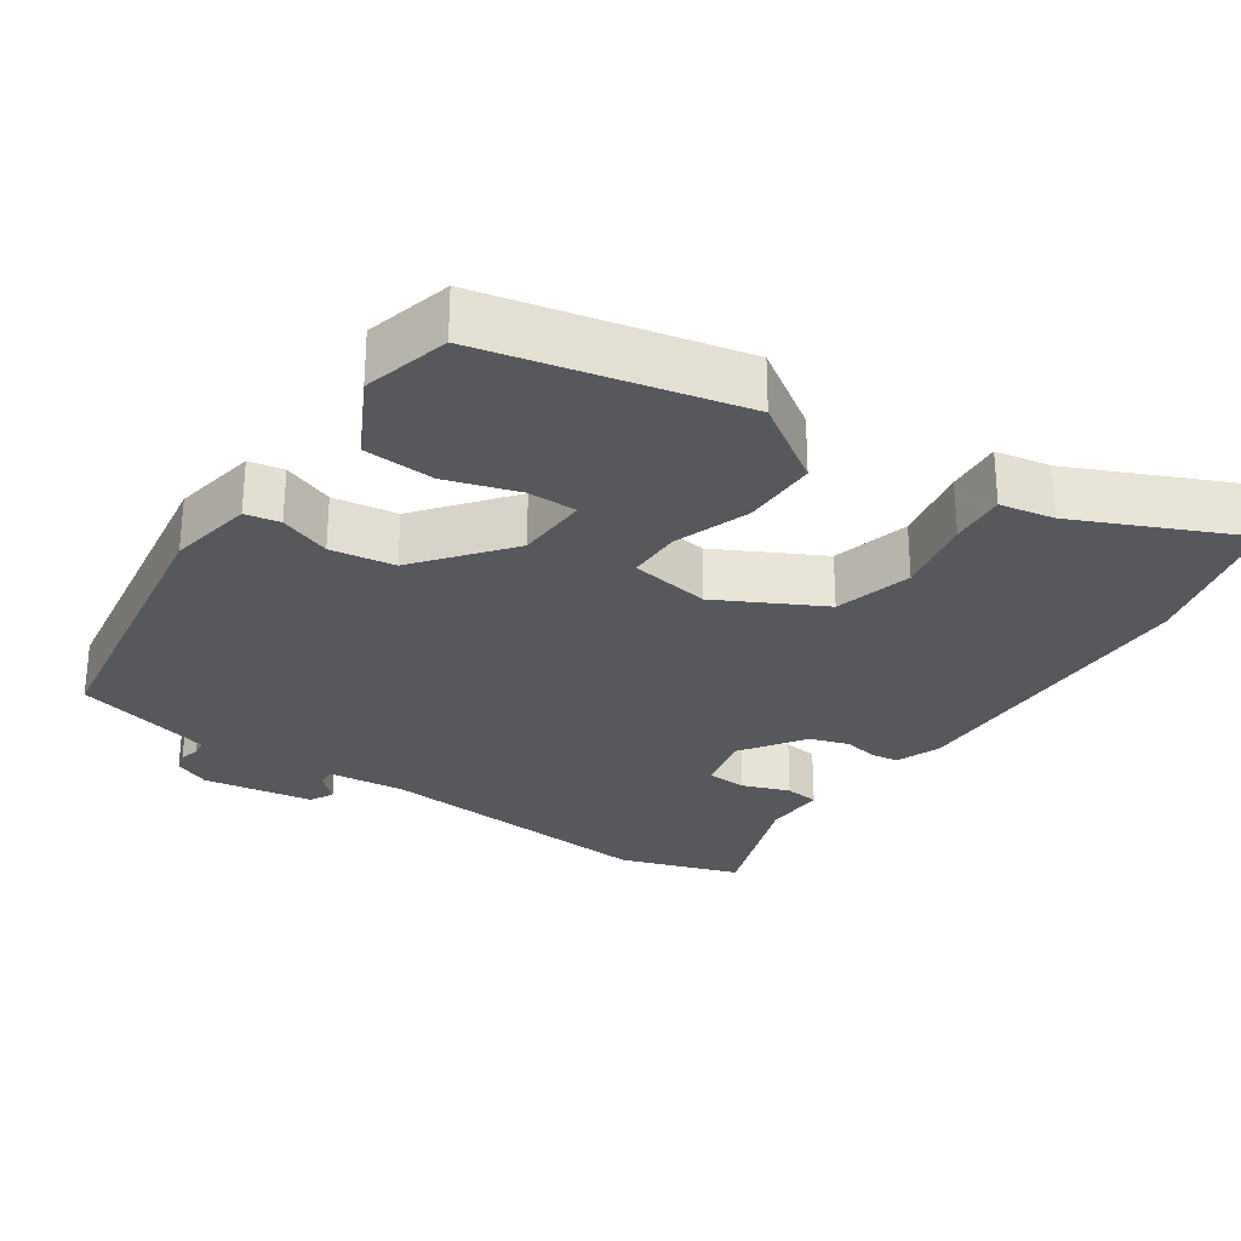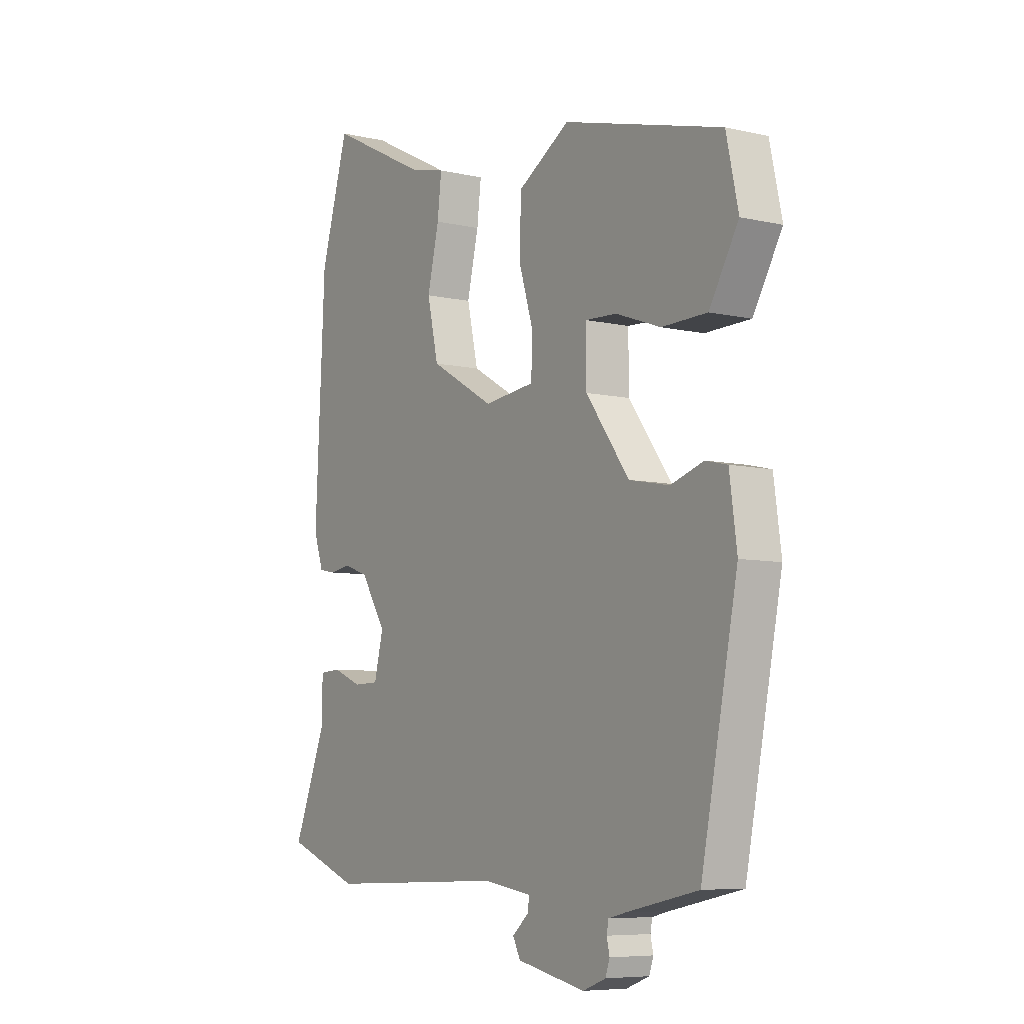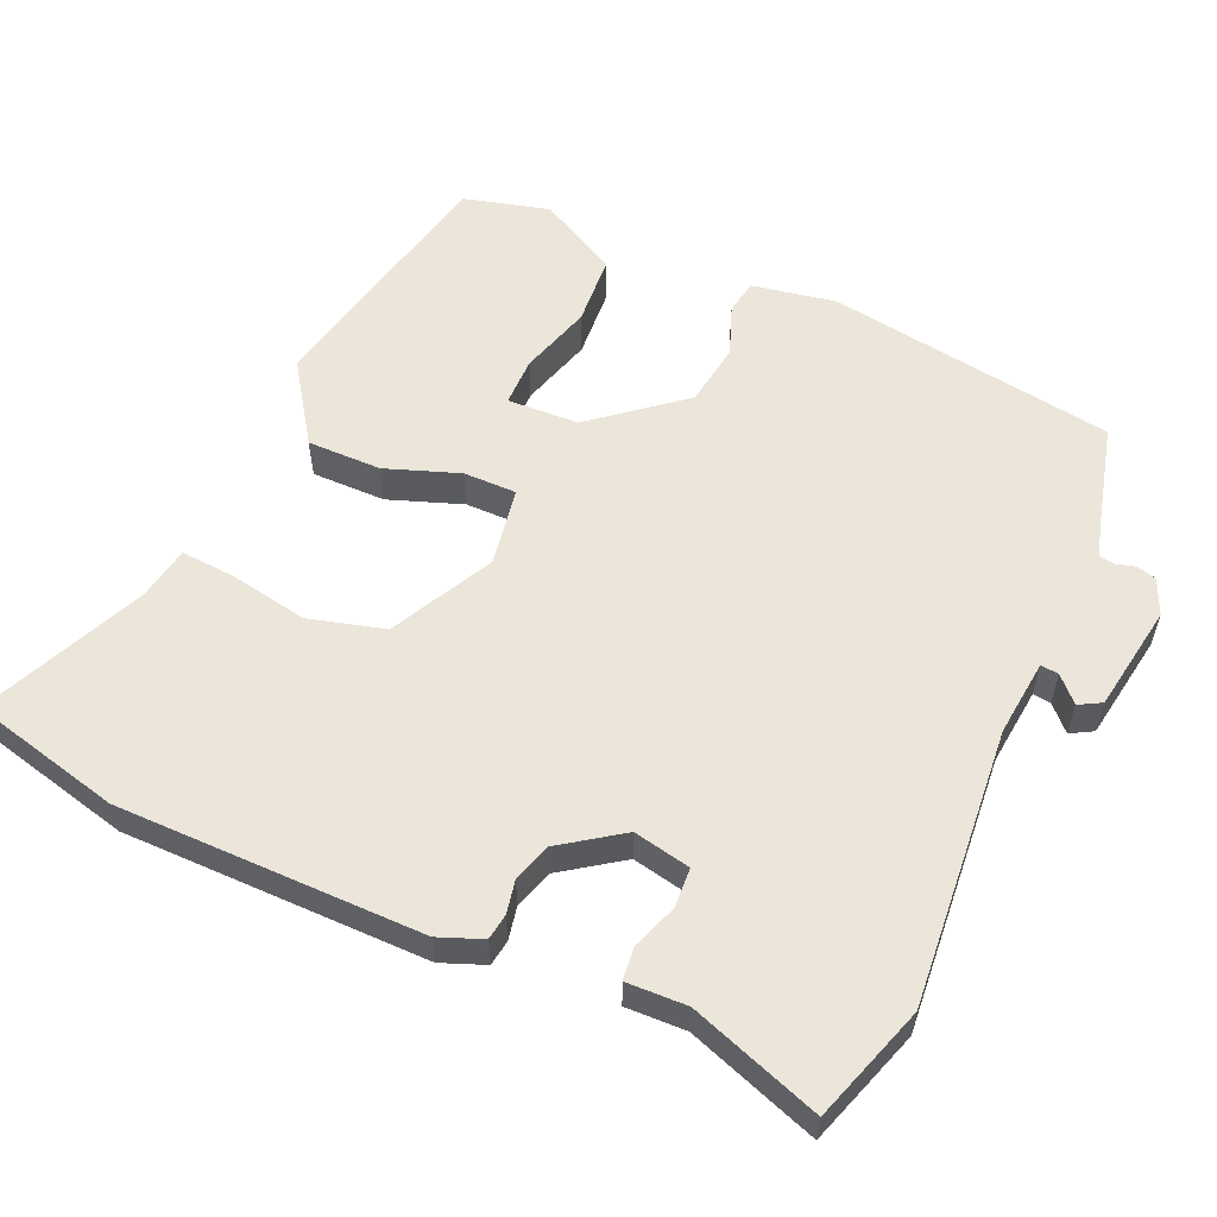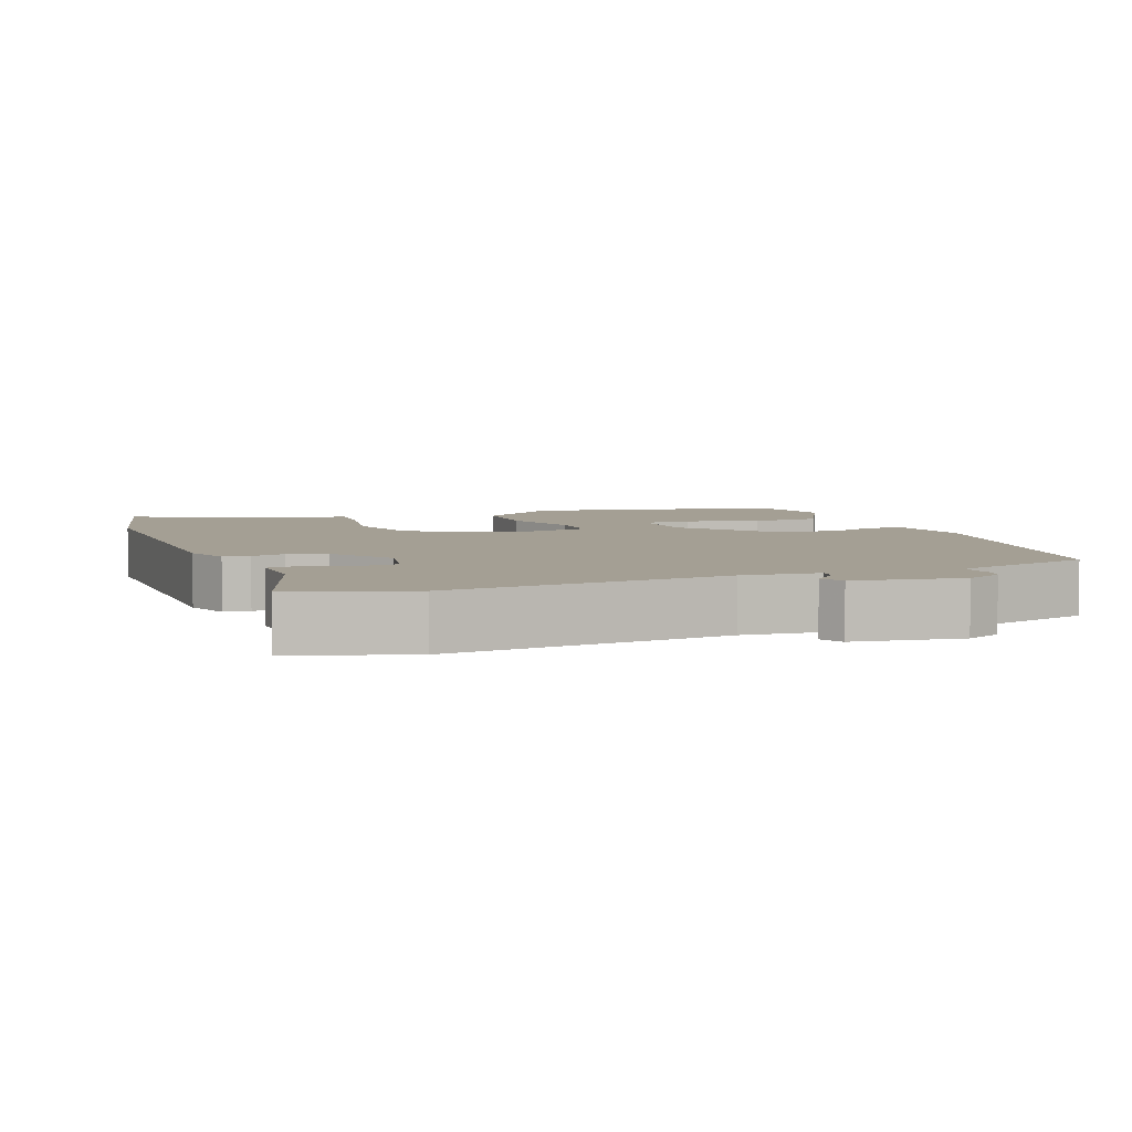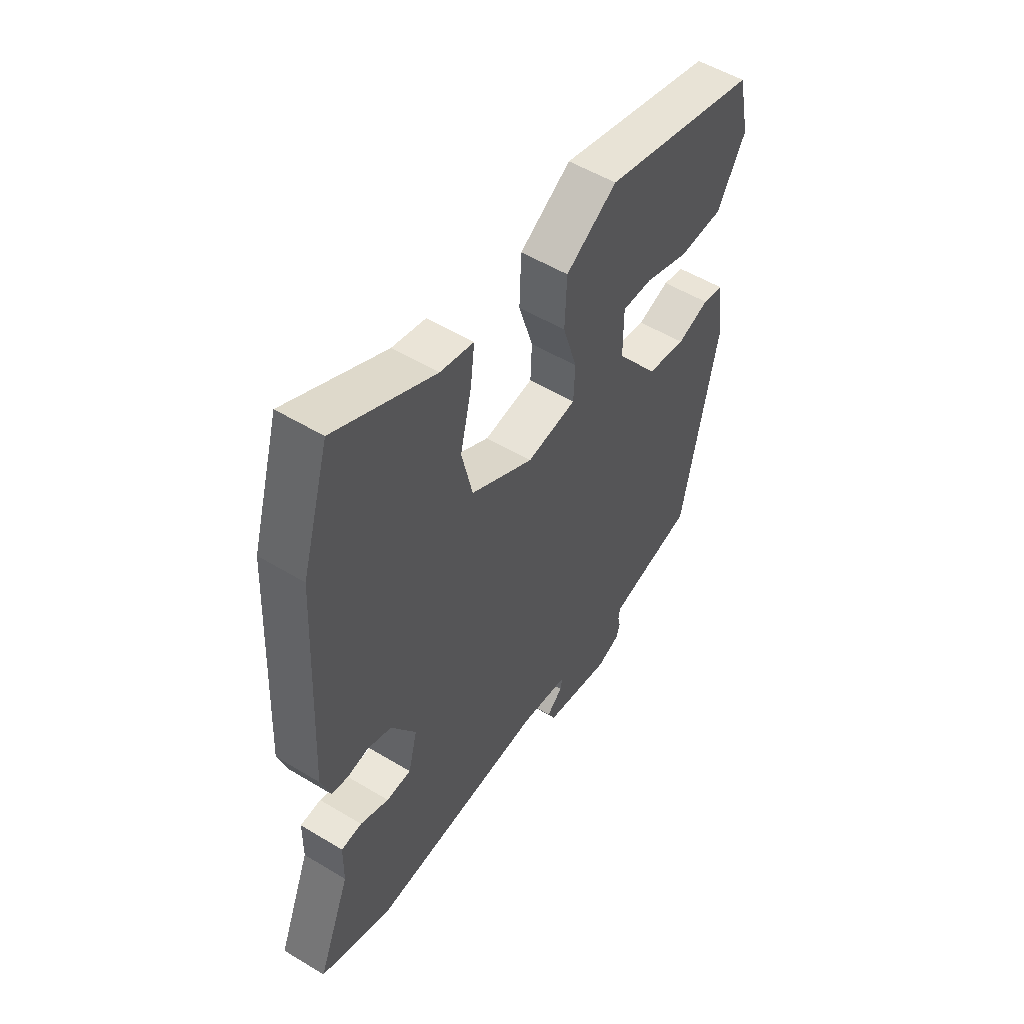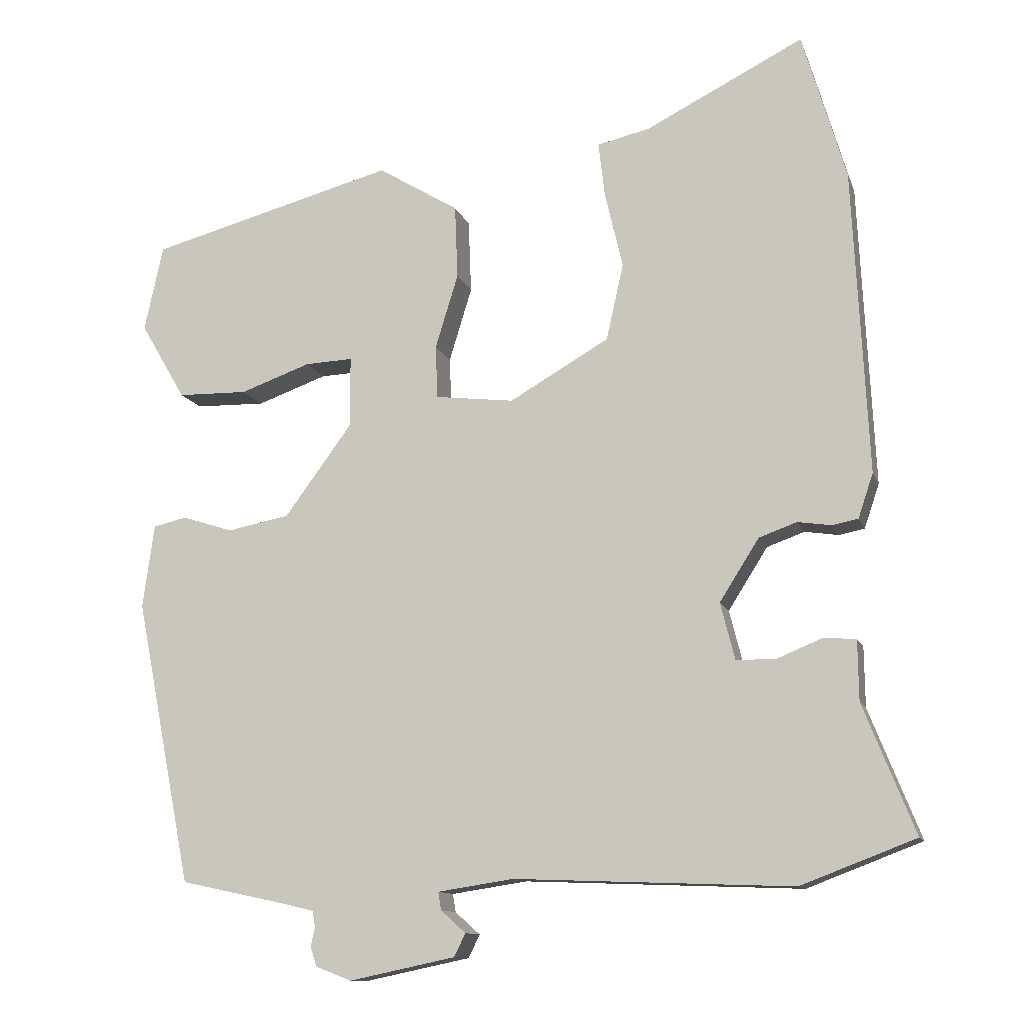
<metadata>
{"format":"obj","ext":"obj","renderer":"f3d","projection":"perspective","resolution":1024,"background":"white","views":[{"elev":-28.4,"azim":-36.6,"up":"+Y"},{"elev":-7.1,"azim":-123.5,"up":"+Z"},{"elev":57.4,"azim":111.3,"up":"+Y"},{"elev":5.5,"azim":156.1,"up":"+Y"},{"elev":53.3,"azim":122.9,"up":"+Z"},{"elev":-11.8,"azim":15.3,"up":"+Z"}]}
</metadata>
<code>
v 0.582 0.07 -0.469
v 0.422 0.07 -0.53
v 0.034 0.07 -0.515
v -0.072 0.07 -0.531
v -0.068 0.07 -0.556
v -0.033 0.07 -0.587
v -0.049 0.07 -0.619
v -0.197 0.07 -0.65
v -0.247 0.07 -0.631
v -0.256 0.07 -0.604
v -0.25 0.07 -0.577
v -0.254 0.07 -0.555
v -0.291 0.07 -0.546
v -0.446 0.07 -0.513
v -0.525 0.07 -0.115
v -0.509 0.07 0.002
v -0.462 0.07 0.013
v -0.391 0.07 -0.01
v -0.304 0.07 0.007
v -0.21 0.07 0.135
v -0.21 0.07 0.234
v -0.277 0.07 0.231
v -0.375 0.07 0.196
v -0.473 0.07 0.198
v -0.536 0.07 0.306
v -0.51 0.07 0.426
v -0.166 0.07 0.518
v -0.053 0.07 0.449
v -0.049 0.07 0.346
v -0.081 0.07 0.242
v -0.078 0.07 0.168
v 0.032 0.07 0.155
v 0.171 0.07 0.235
v 0.195 0.07 0.342
v 0.17 0.07 0.449
v 0.161 0.07 0.525
v 0.235 0.07 0.542
v 0.455 0.07 0.653
v 0.516 0.07 0.446
v 0.537 0.07 0.02
v 0.516 0.07 -0.042
v 0.48 0.07 -0.049
v 0.433 0.07 -0.042
v 0.38 0.07 -0.061
v 0.325 0.07 -0.148
v 0.345 0.07 -0.227
v 0.4 0.07 -0.228
v 0.463 0.07 -0.202
v 0.509 0.07 -0.205
v 0.51 0.07 -0.289
v 0.582 0 -0.469
v 0.422 0 -0.53
v 0.034 0 -0.515
v -0.072 0 -0.531
v -0.068 0 -0.556
v -0.033 0 -0.587
v -0.049 0 -0.619
v -0.197 0 -0.65
v -0.247 0 -0.631
v -0.256 0 -0.604
v -0.25 0 -0.577
v -0.254 0 -0.555
v -0.291 0 -0.546
v -0.446 0 -0.513
v -0.525 0 -0.115
v -0.509 0 0.002
v -0.462 0 0.013
v -0.391 0 -0.01
v -0.304 0 0.007
v -0.21 0 0.135
v -0.21 0 0.234
v -0.277 0 0.231
v -0.375 0 0.196
v -0.473 0 0.198
v -0.536 0 0.306
v -0.51 0 0.426
v -0.166 0 0.518
v -0.053 0 0.449
v -0.049 0 0.346
v -0.081 0 0.242
v -0.078 0 0.168
v 0.032 0 0.155
v 0.171 0 0.235
v 0.195 0 0.342
v 0.17 0 0.449
v 0.161 0 0.525
v 0.235 0 0.542
v 0.455 0 0.653
v 0.516 0 0.446
v 0.537 0 0.02
v 0.516 0 -0.042
v 0.48 0 -0.049
v 0.433 0 -0.042
v 0.38 0 -0.061
v 0.325 0 -0.148
v 0.345 0 -0.227
v 0.4 0 -0.228
v 0.463 0 -0.202
v 0.509 0 -0.205
v 0.51 0 -0.289
f 47 48 49 50
f 46 47 50 1
f 40 41 42 43
f 40 43 44
f 37 38 39 40
f 37 40 44
f 34 35 36 37
f 34 37 44 45
f 27 28 29 30
f 27 30 31
f 26 27 31
f 22 23 24 25
f 21 22 25 26
f 15 16 17 18
f 13 14 15 18
f 12 13 18 19
f 11 12 19 20
f 9 10 11
f 8 9 11 20
f 5 6 7 8
f 4 5 8 20
f 46 1 2 3
f 33 34 45 46
f 32 33 46 3
f 31 32 3 4
f 21 26 31
f 4 20 21 31
f 100 99 98 97
f 51 100 97 96
f 93 92 91 90
f 94 93 90
f 90 89 88 87
f 94 90 87
f 87 86 85 84
f 95 94 87 84
f 80 79 78 77
f 81 80 77
f 81 77 76
f 75 74 73 72
f 76 75 72 71
f 68 67 66 65
f 68 65 64 63
f 69 68 63 62
f 70 69 62 61
f 61 60 59
f 70 61 59 58
f 58 57 56 55
f 70 58 55 54
f 53 52 51 96
f 96 95 84 83
f 53 96 83 82
f 54 53 82 81
f 81 76 71
f 81 71 70 54
f 1 51 52 2
f 2 52 53 3
f 3 53 54 4
f 4 54 55 5
f 5 55 56 6
f 6 56 57 7
f 7 57 58 8
f 8 58 59 9
f 9 59 60 10
f 10 60 61 11
f 11 61 62 12
f 12 62 63 13
f 13 63 64 14
f 14 64 65 15
f 15 65 66 16
f 16 66 67 17
f 17 67 68 18
f 18 68 69 19
f 19 69 70 20
f 20 70 71 21
f 21 71 72 22
f 22 72 73 23
f 23 73 74 24
f 24 74 75 25
f 25 75 76 26
f 26 76 77 27
f 27 77 78 28
f 28 78 79 29
f 29 79 80 30
f 30 80 81 31
f 31 81 82 32
f 32 82 83 33
f 33 83 84 34
f 34 84 85 35
f 35 85 86 36
f 36 86 87 37
f 37 87 88 38
f 38 88 89 39
f 39 89 90 40
f 40 90 91 41
f 41 91 92 42
f 42 92 93 43
f 43 93 94 44
f 44 94 95 45
f 45 95 96 46
f 46 96 97 47
f 47 97 98 48
f 48 98 99 49
f 49 99 100 50
f 50 100 51 1

</code>
